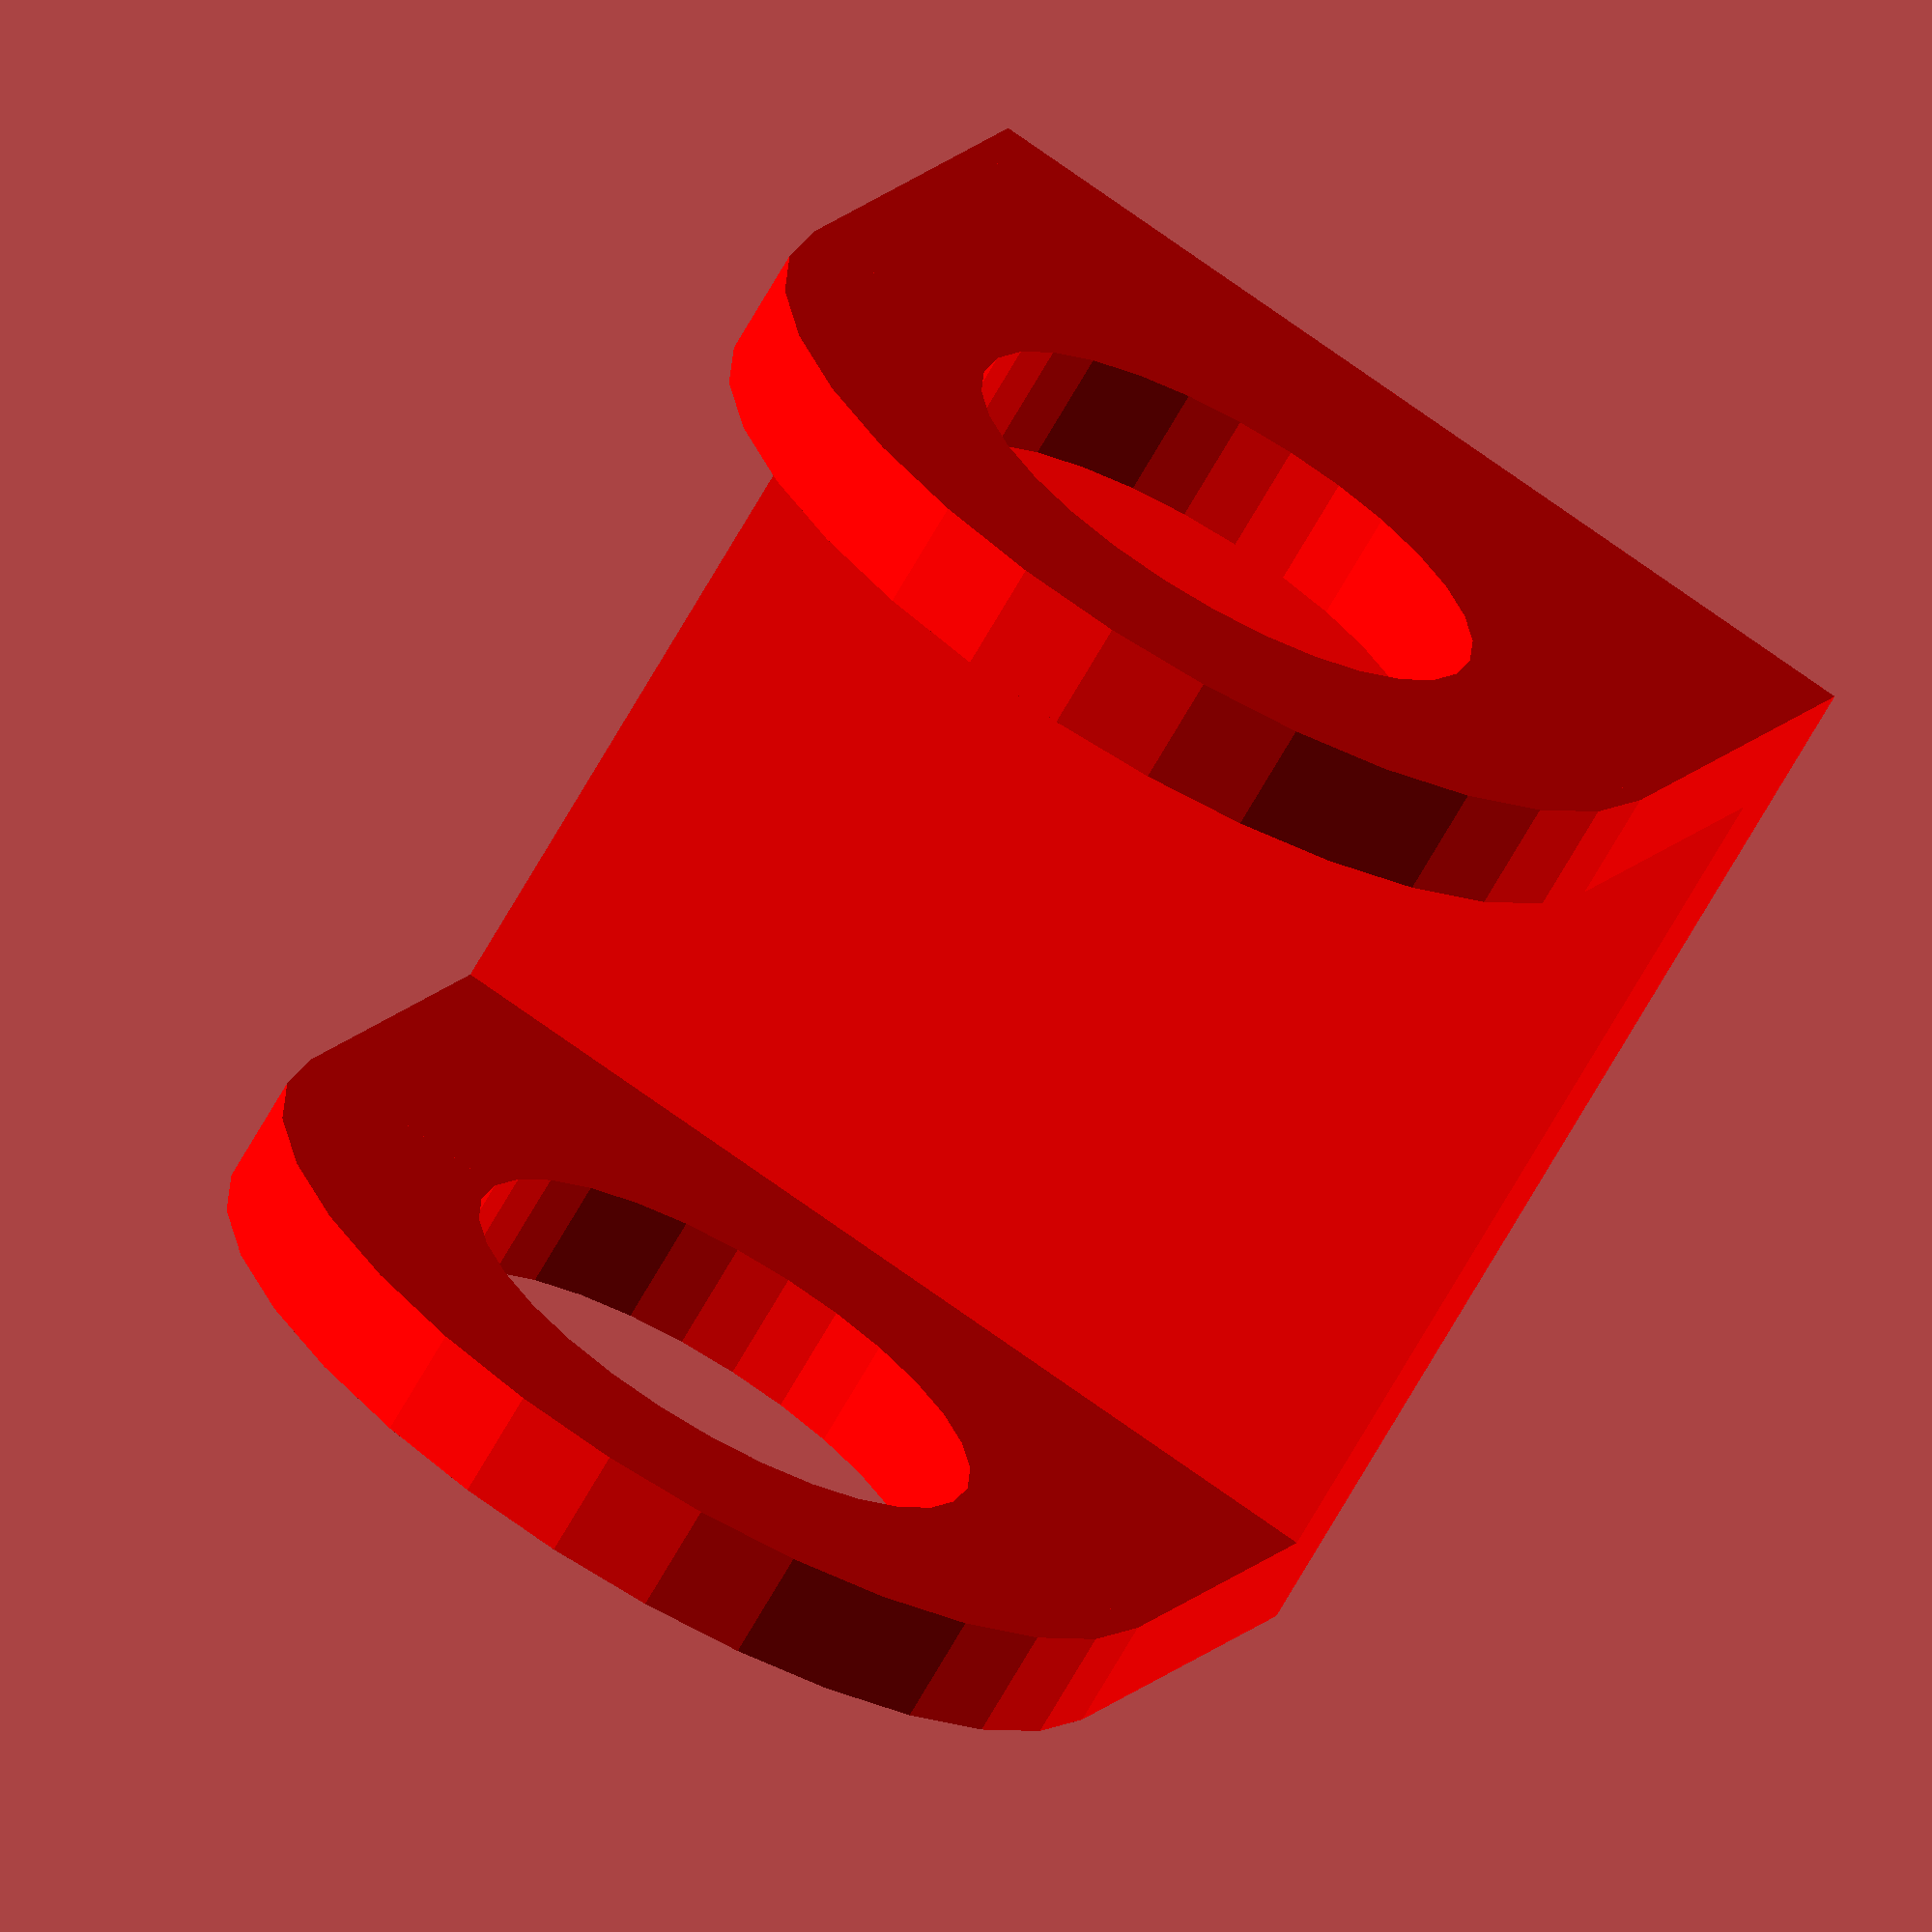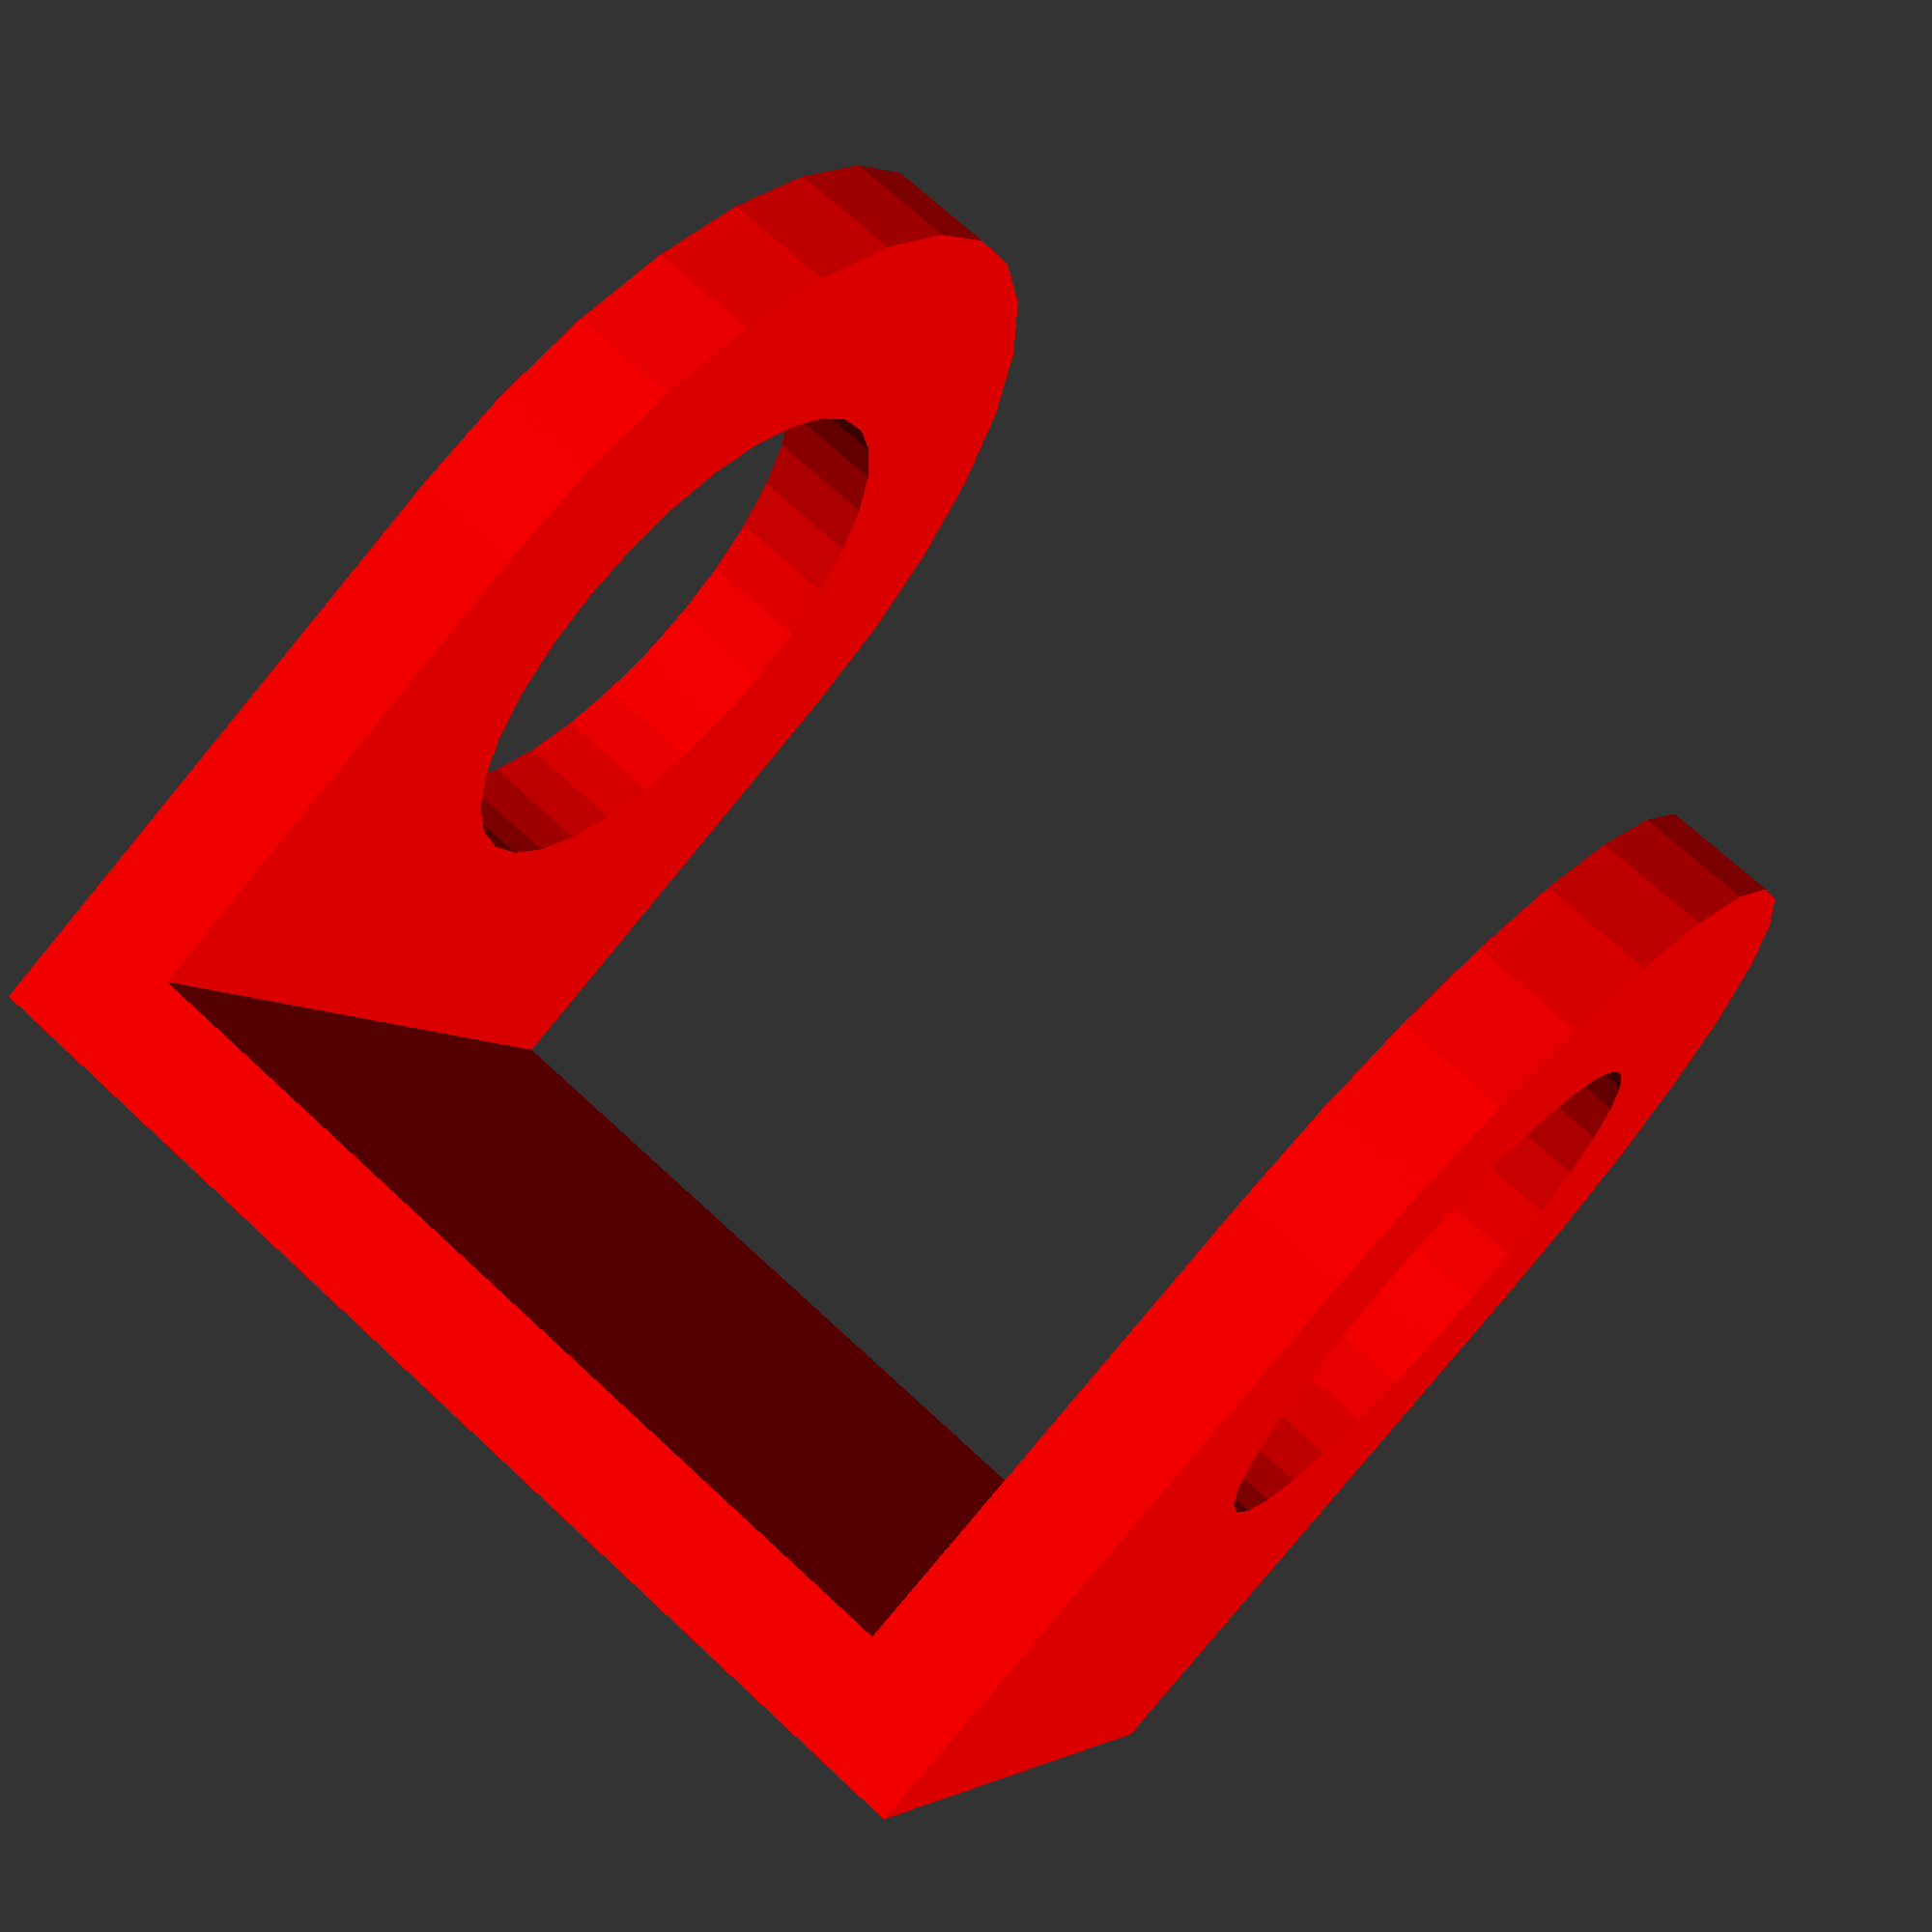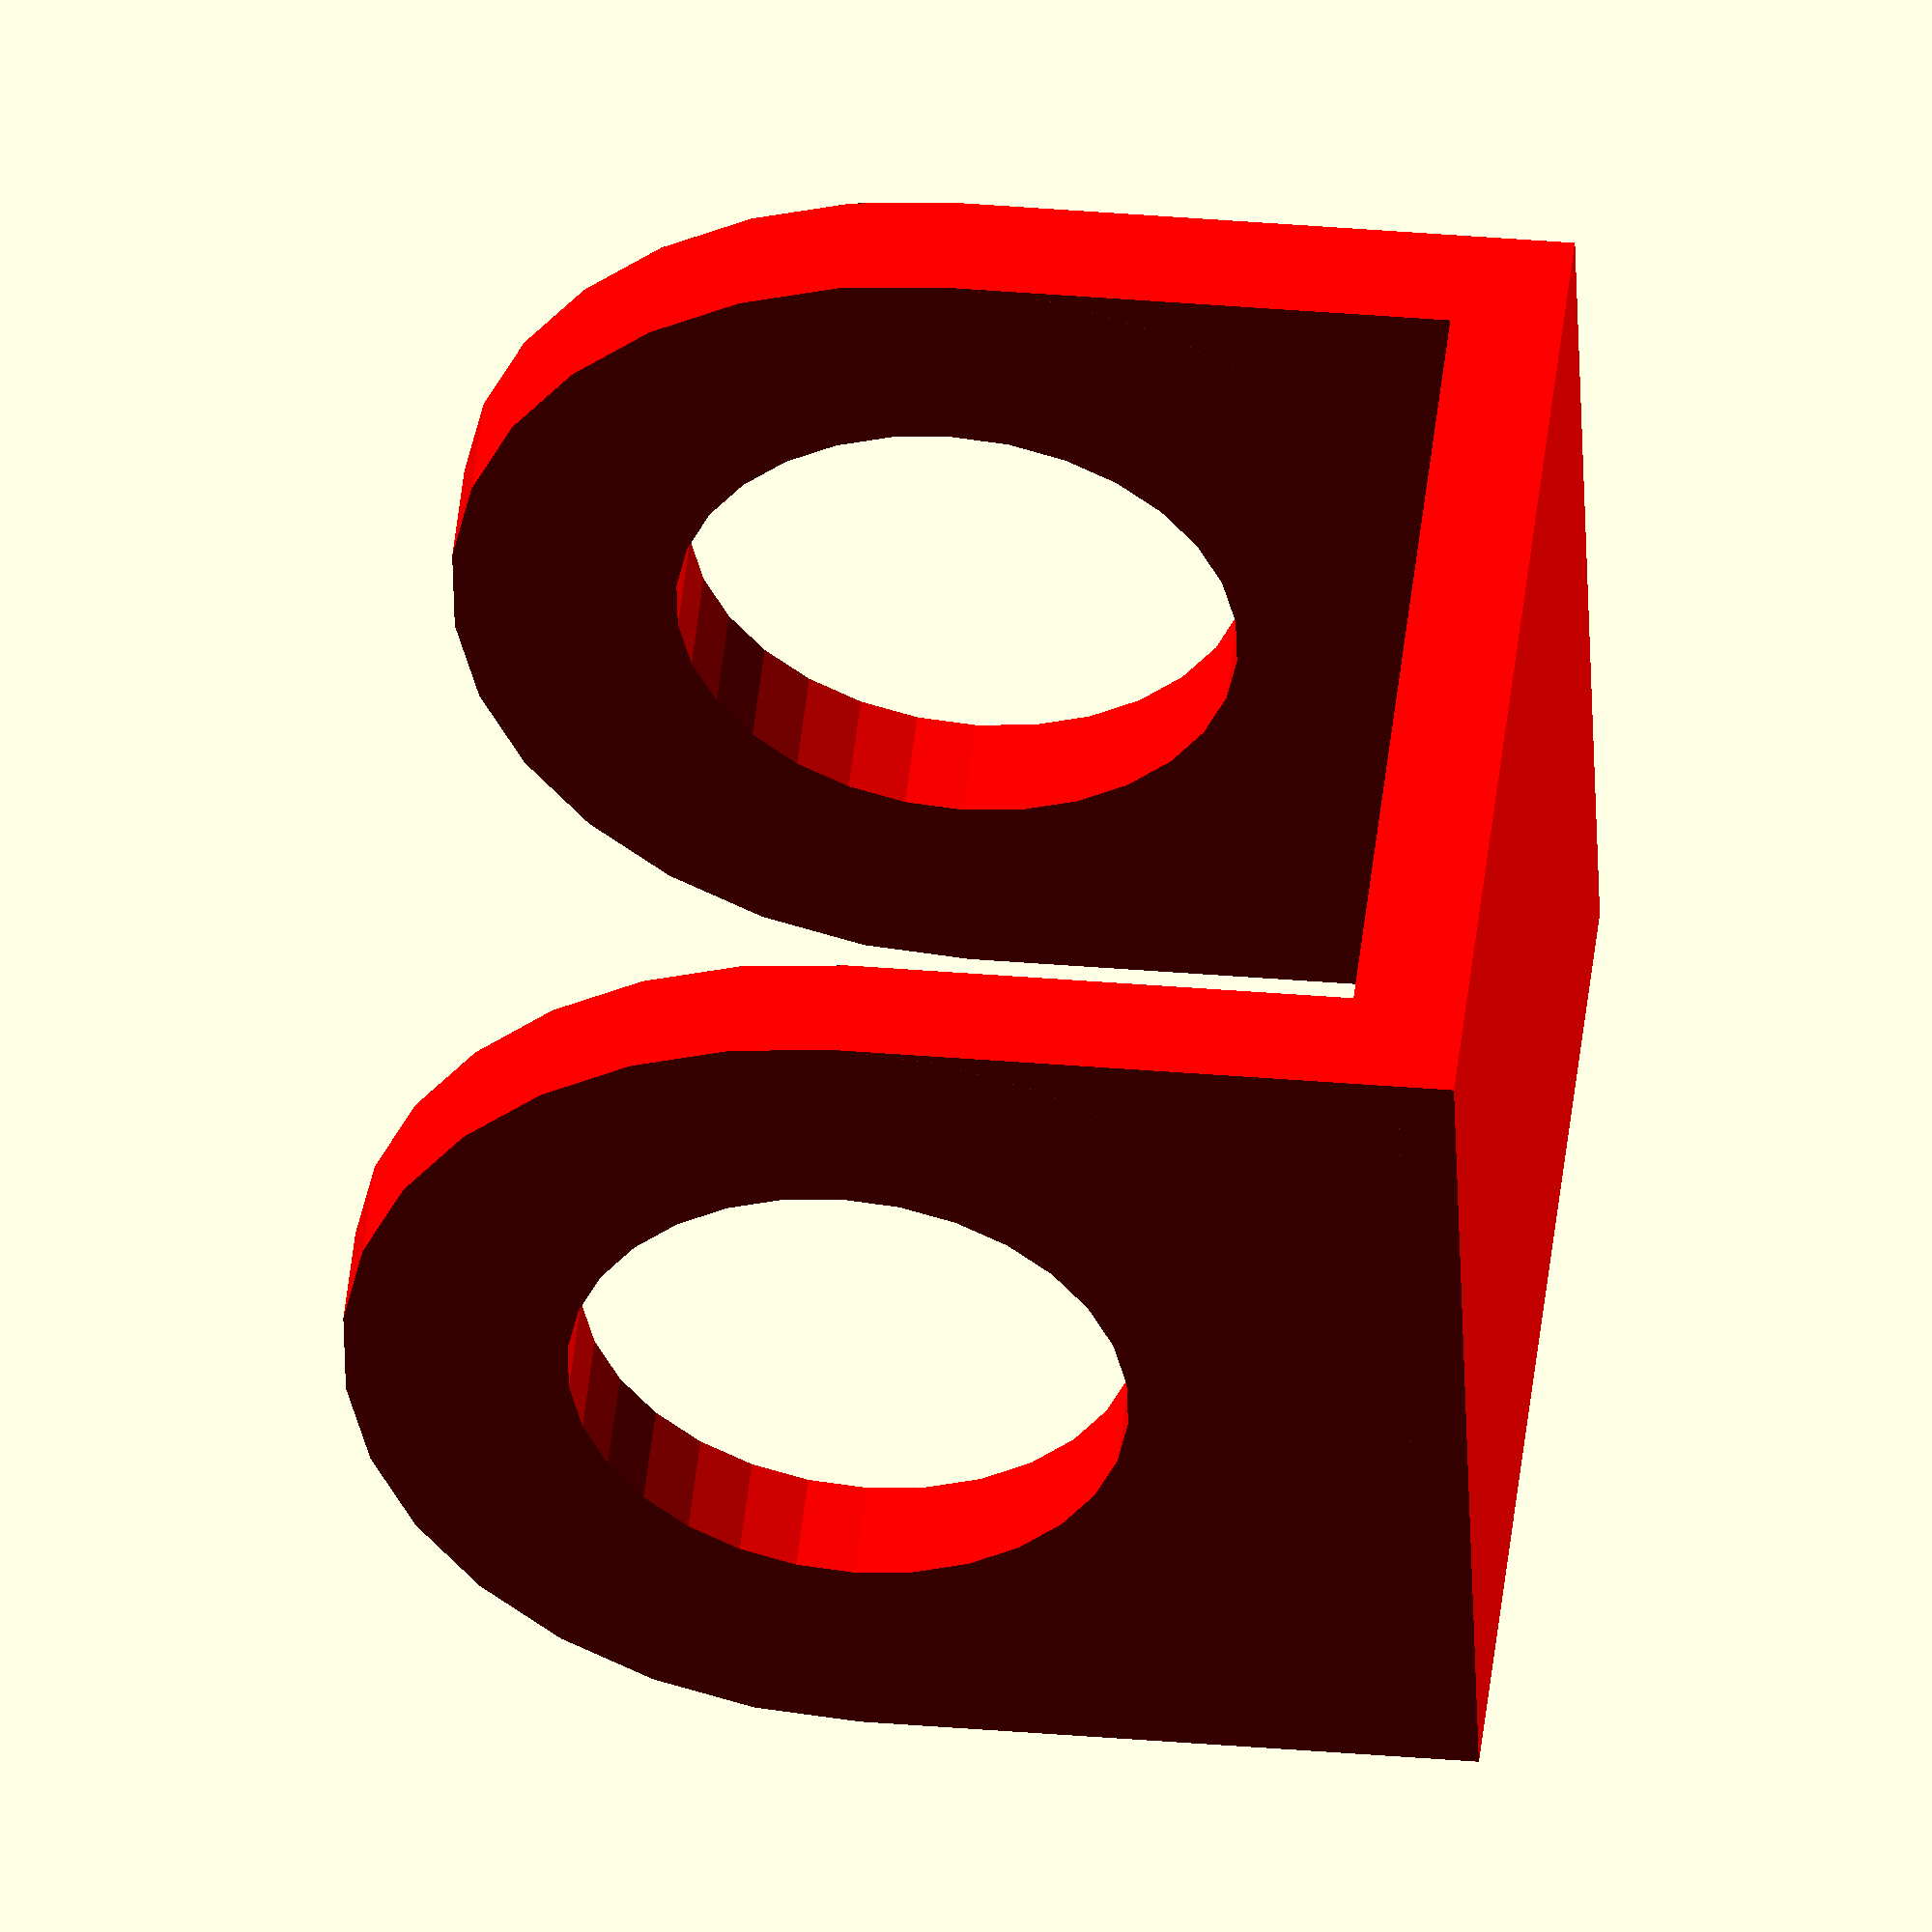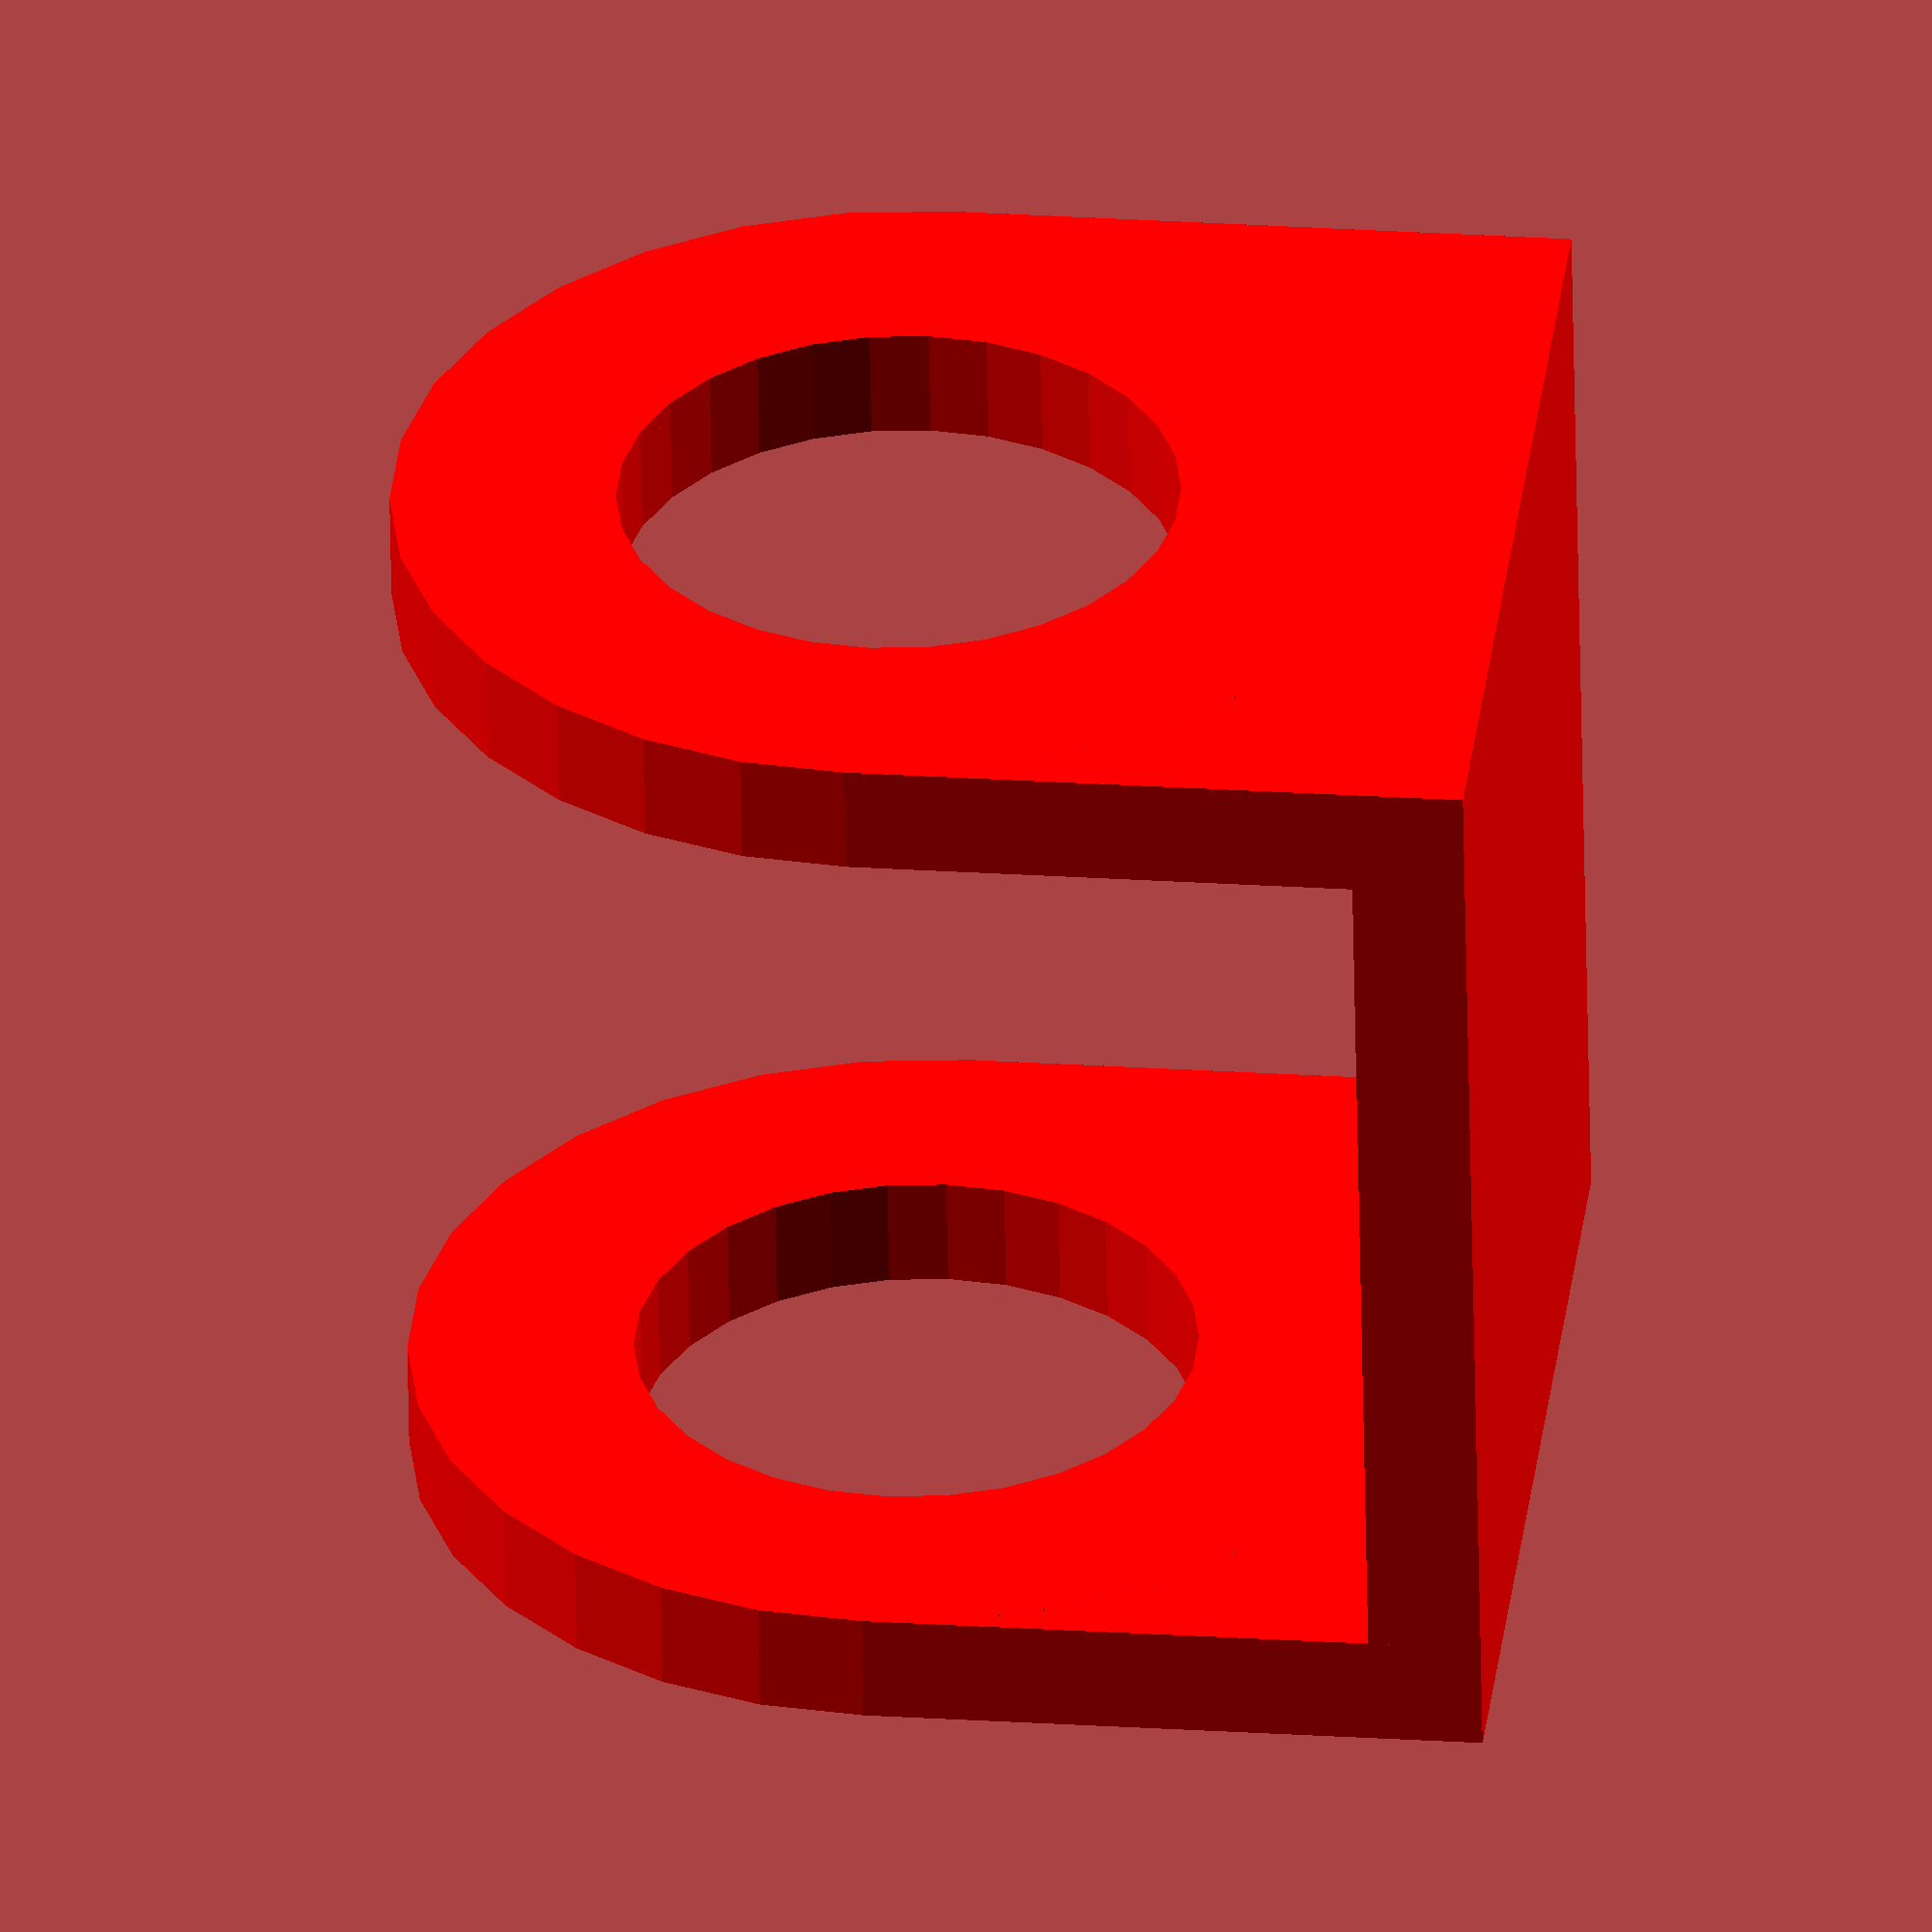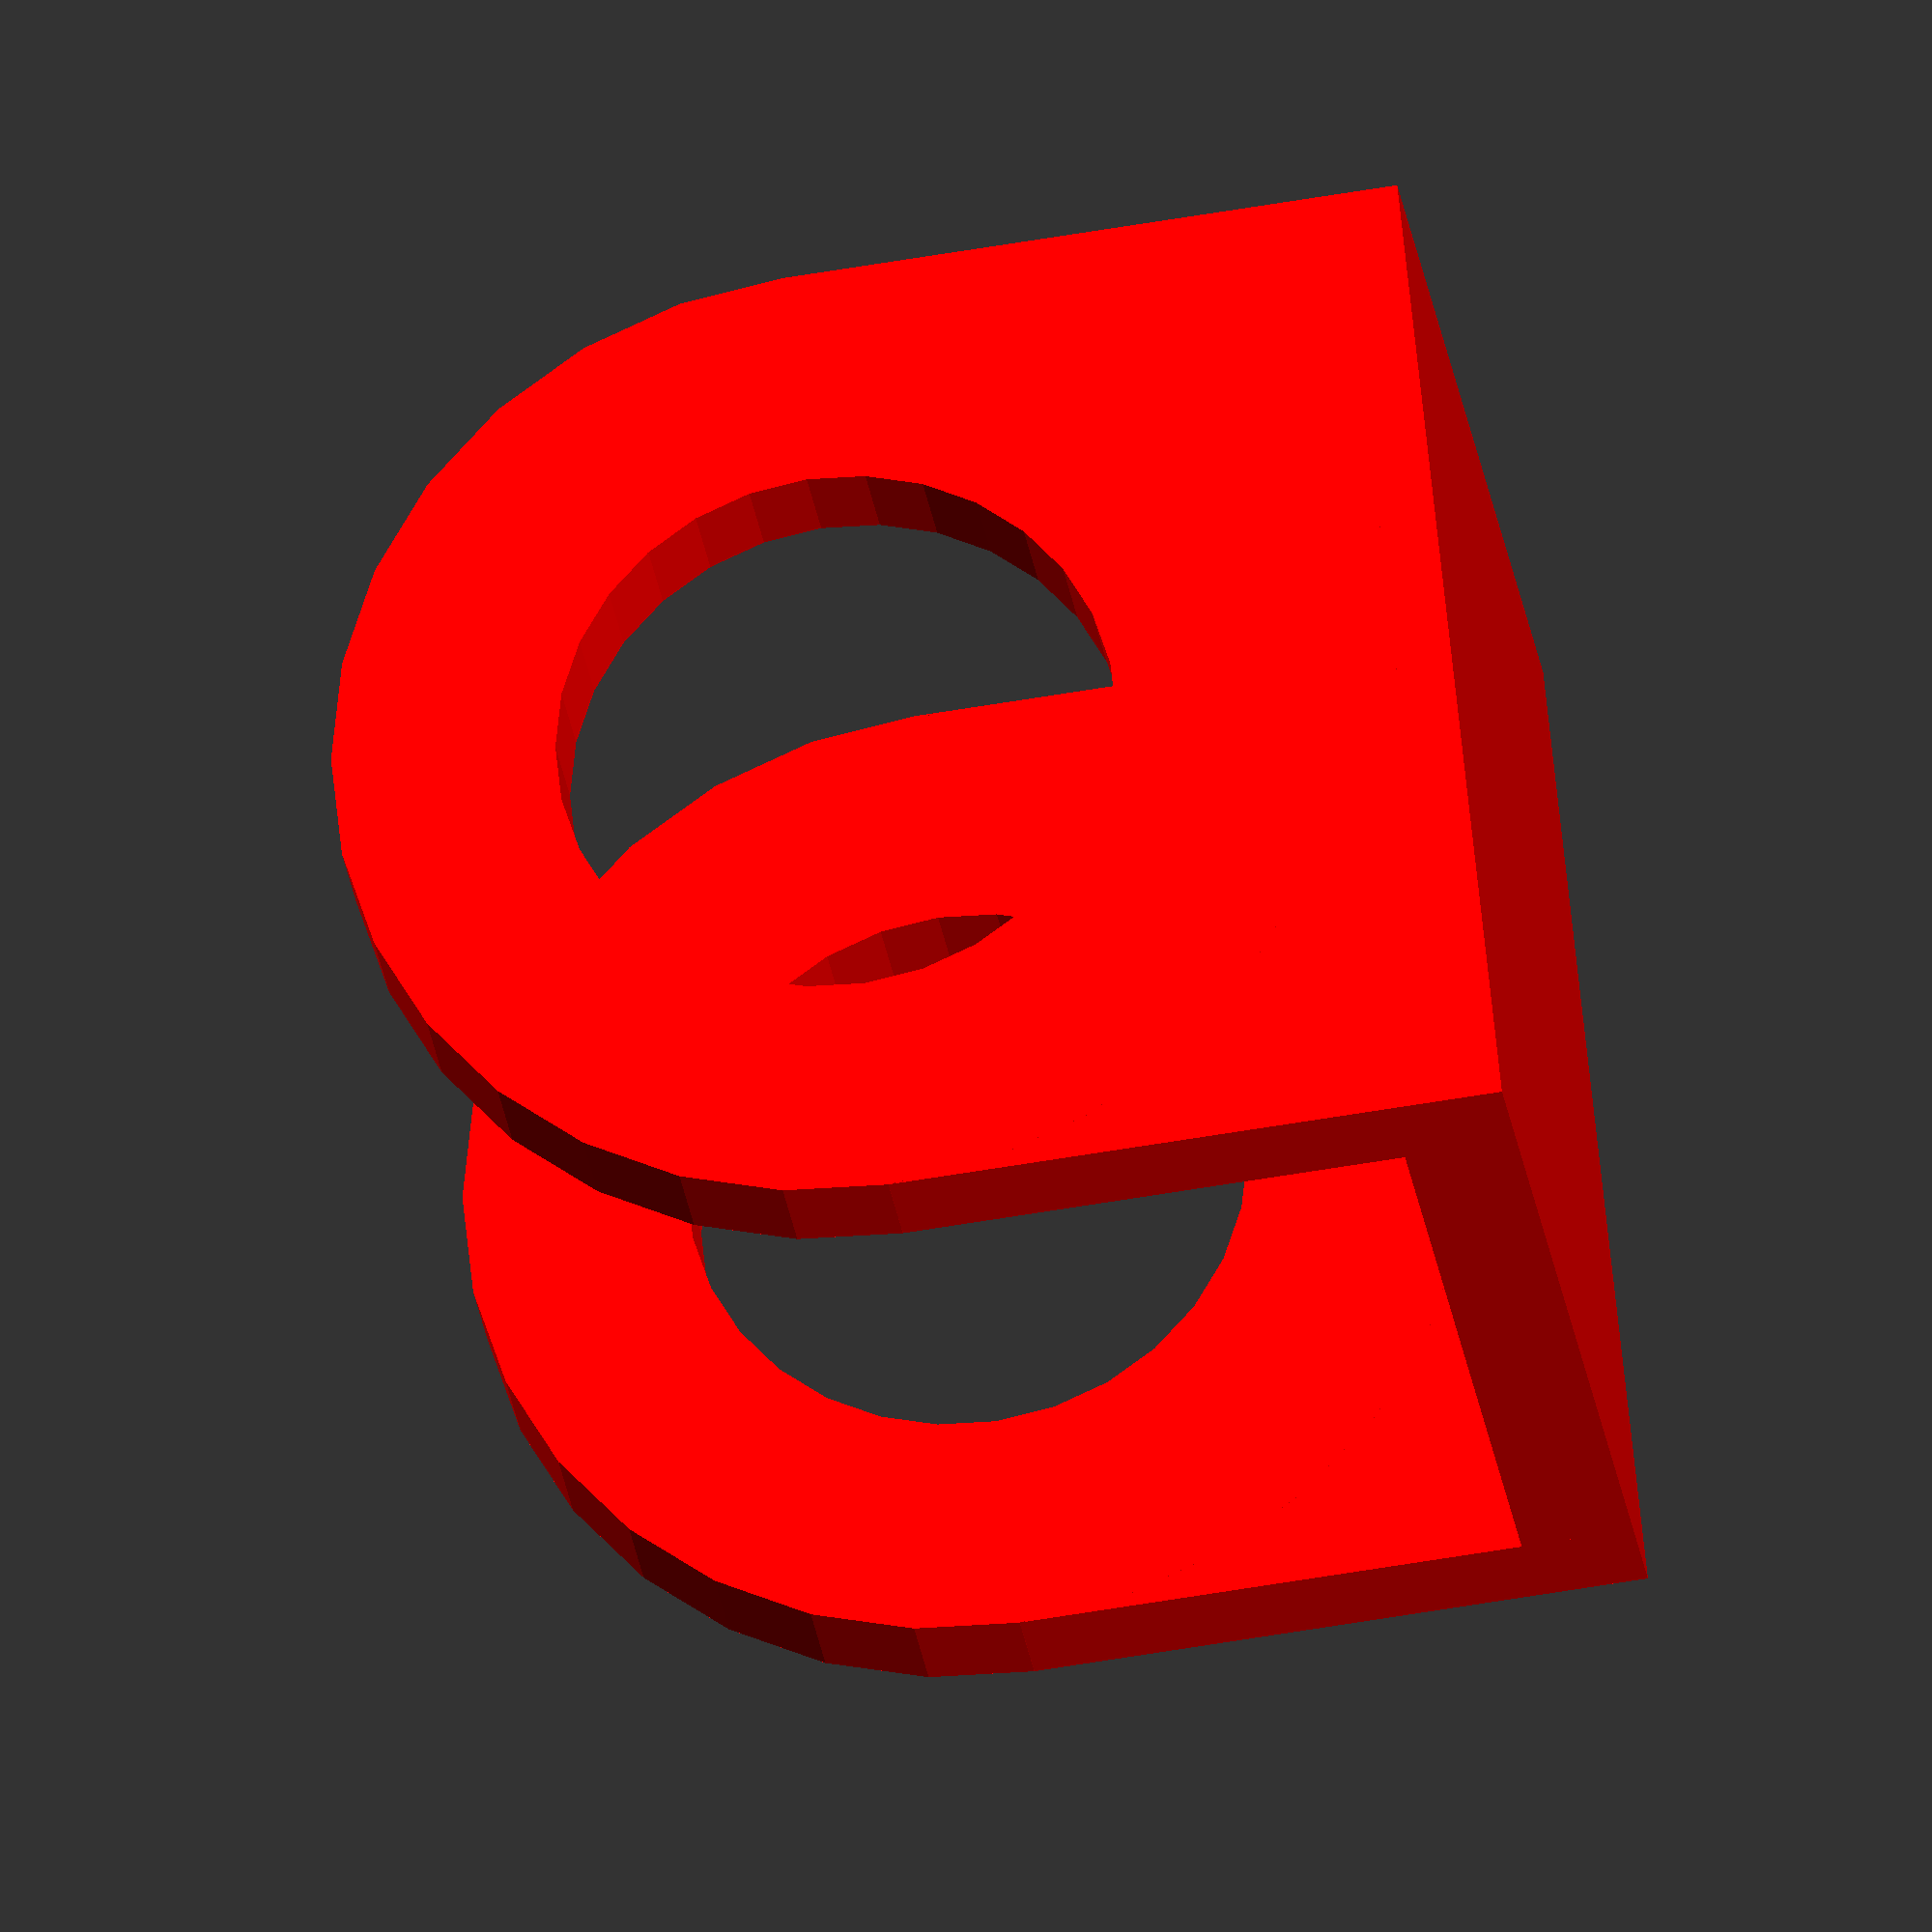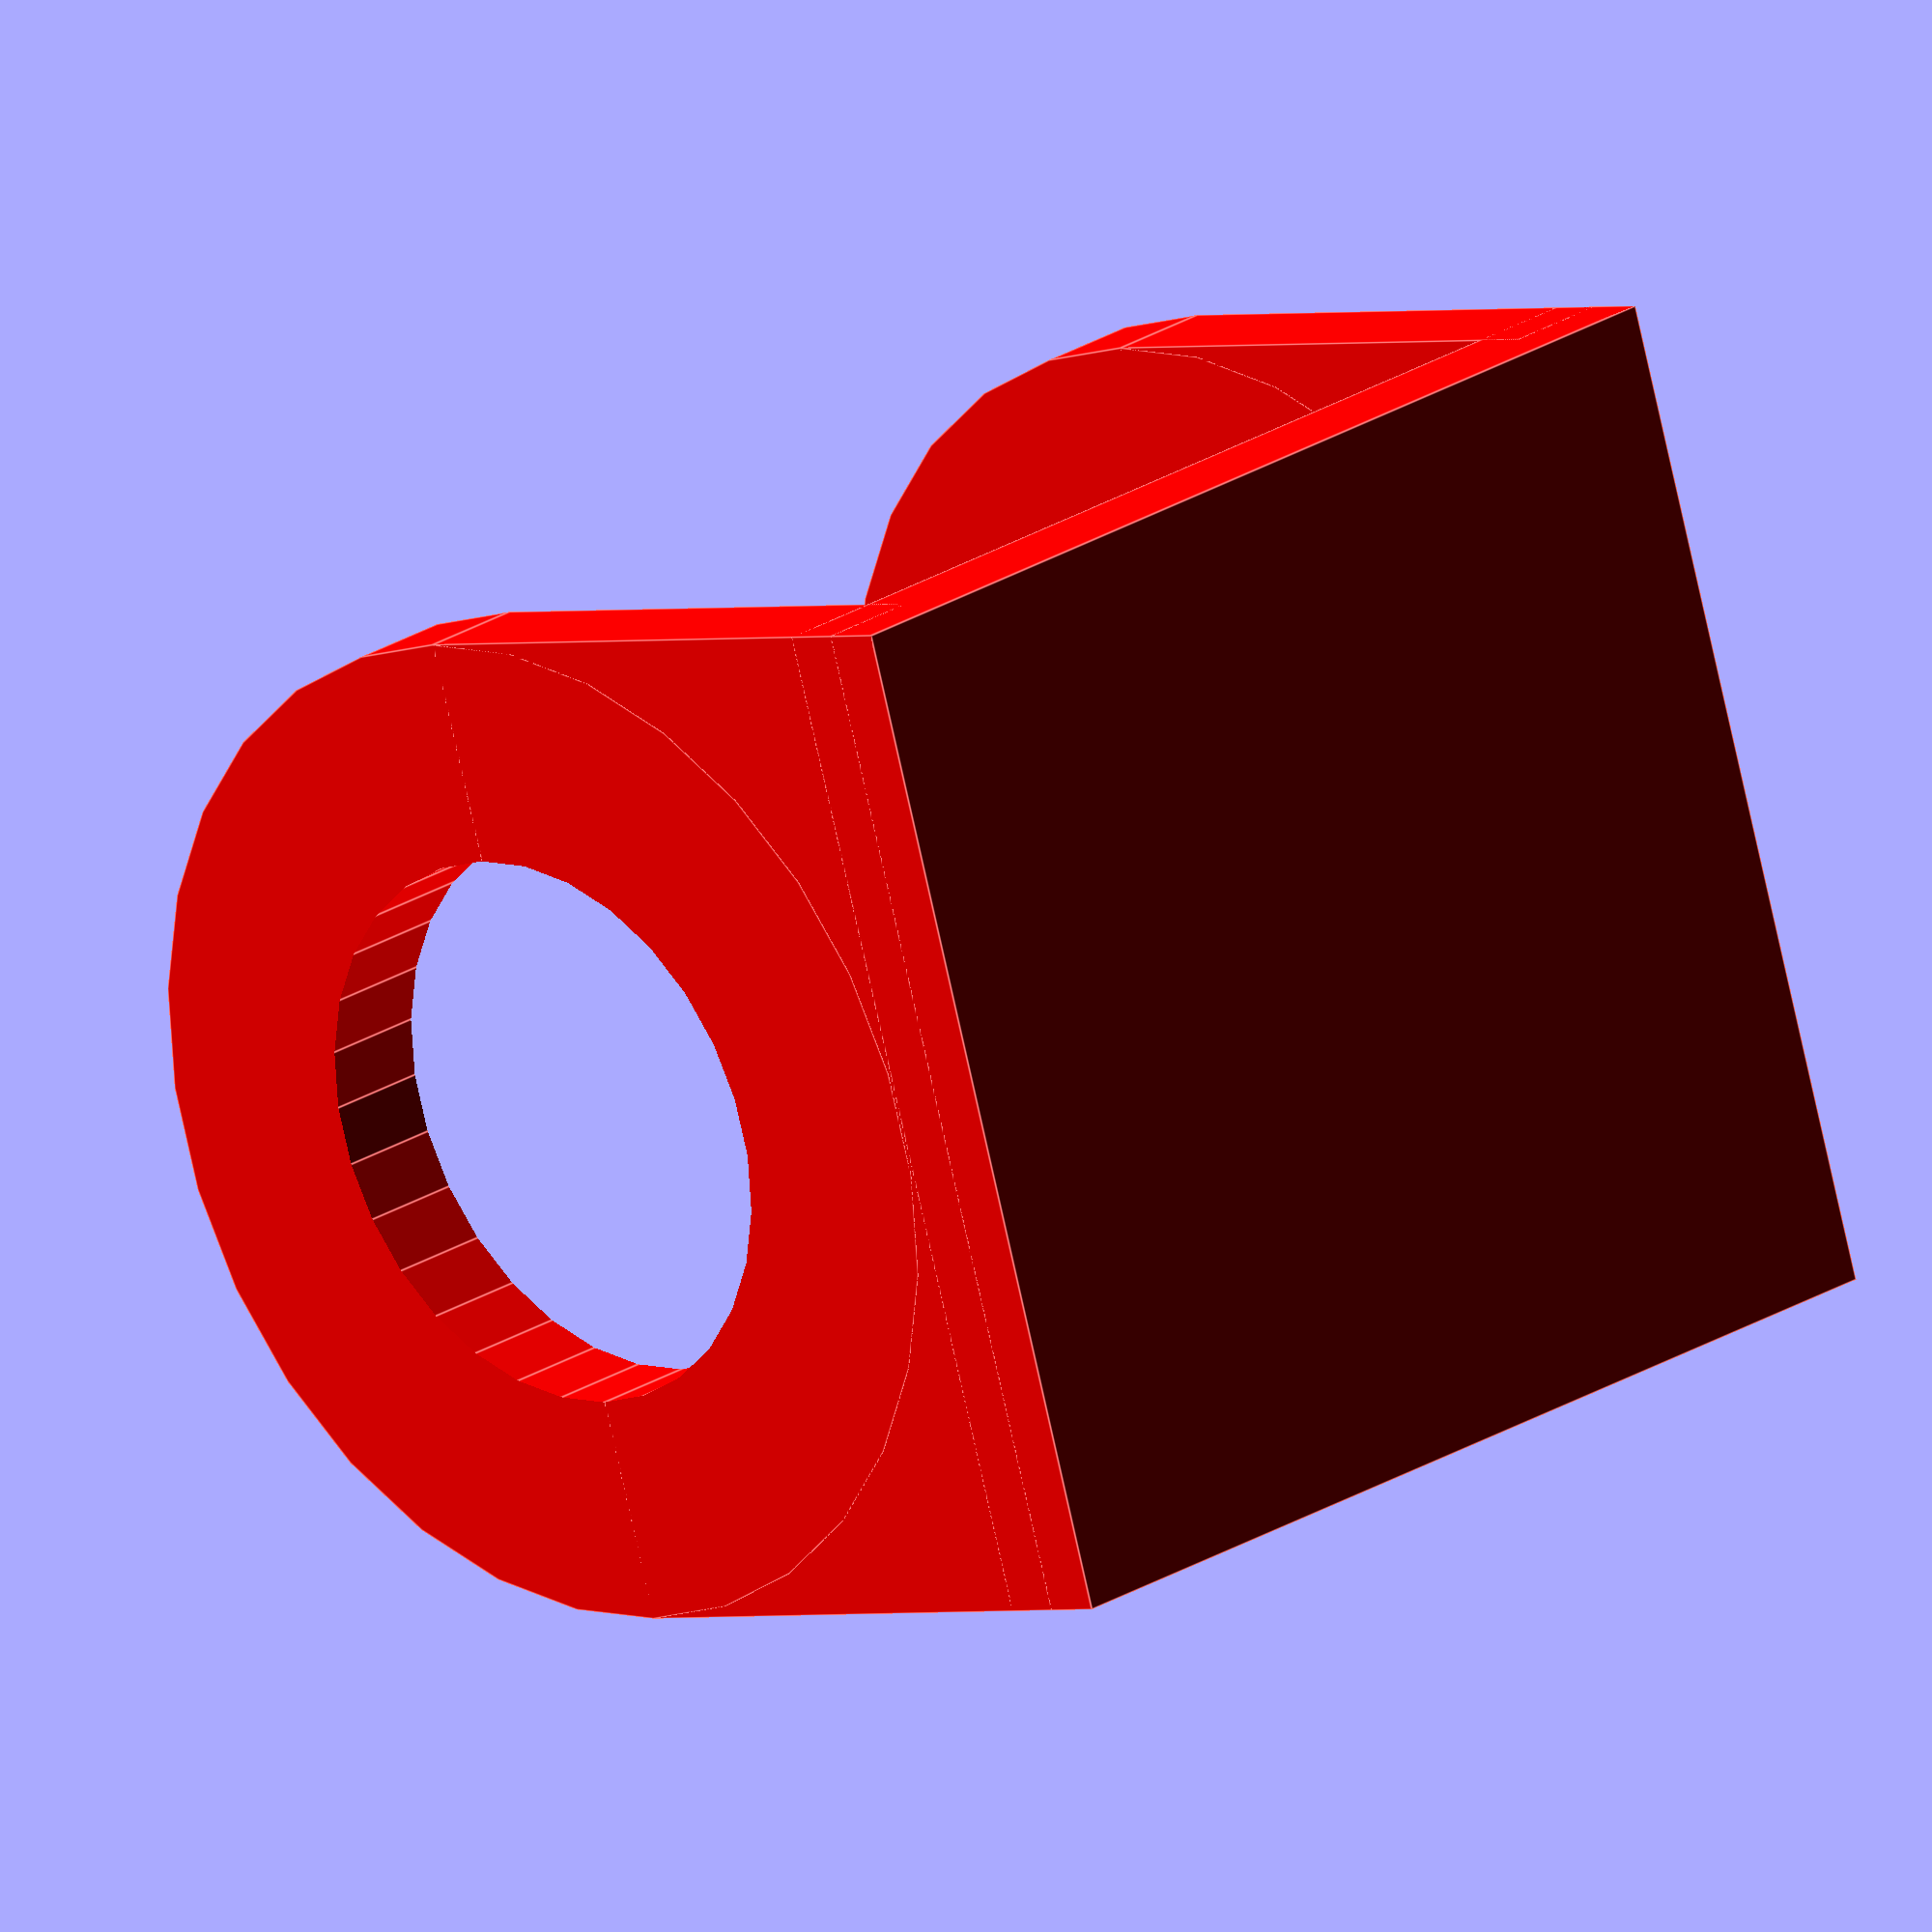
<openscad>
/*


*/
    
module connector_01(a,b,c,d,e){
    module bb_02(){
        module bb_01(){
        color("lime")translate([0,0,-c/2])cube ([a,b,c], center=    true);
        rotate([90,0,0])cylinder(d=a,h=b, center=true);
        }
    
    difference(){
        bb_01();
        rotate([90,0,0])cylinder(d=d,h=b+b, center=true);
        }
    }
    
    cube ([a,e,b], center=true);
    translate([0,-e/2+b/2,c]) bb_02();
    translate([0,e/2-b/2,c]) bb_02();
}

//translate([0,0,210])
color("red")connector_01(
90,// a = connector widthness
10,// b = connector thickness
50,// c = height of the cube *[]this needs to be improved
50,// d = hole
100// e = depth
); 



</openscad>
<views>
elev=169.9 azim=31.3 roll=161.8 proj=o view=solid
elev=82.5 azim=108.7 roll=320.4 proj=p view=solid
elev=324.1 azim=102.9 roll=96.3 proj=o view=solid
elev=335.7 azim=9.3 roll=96.2 proj=o view=solid
elev=64.7 azim=308.6 roll=99.5 proj=o view=wireframe
elev=181.2 azim=107.8 roll=44.8 proj=o view=edges
</views>
